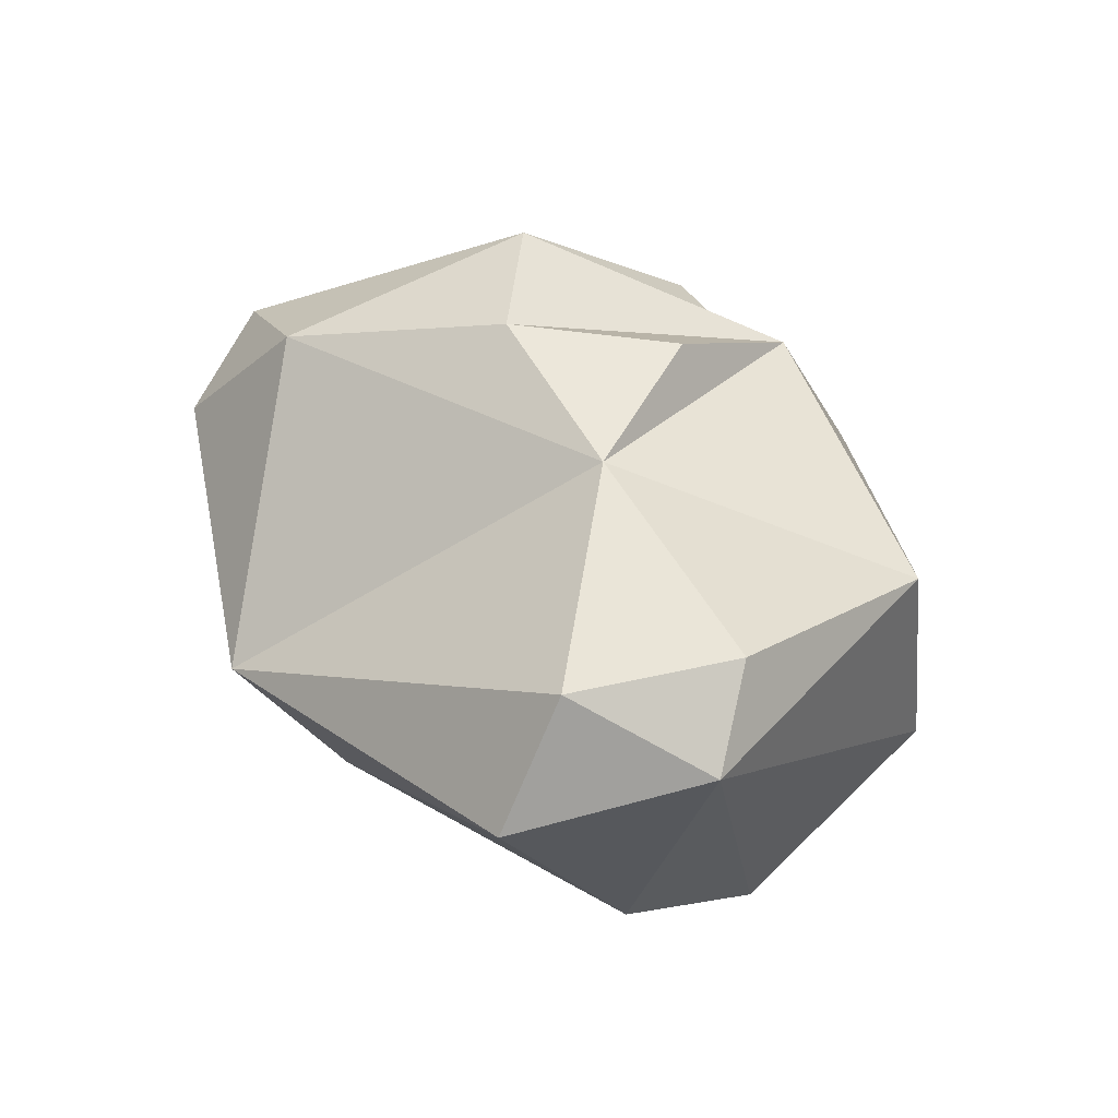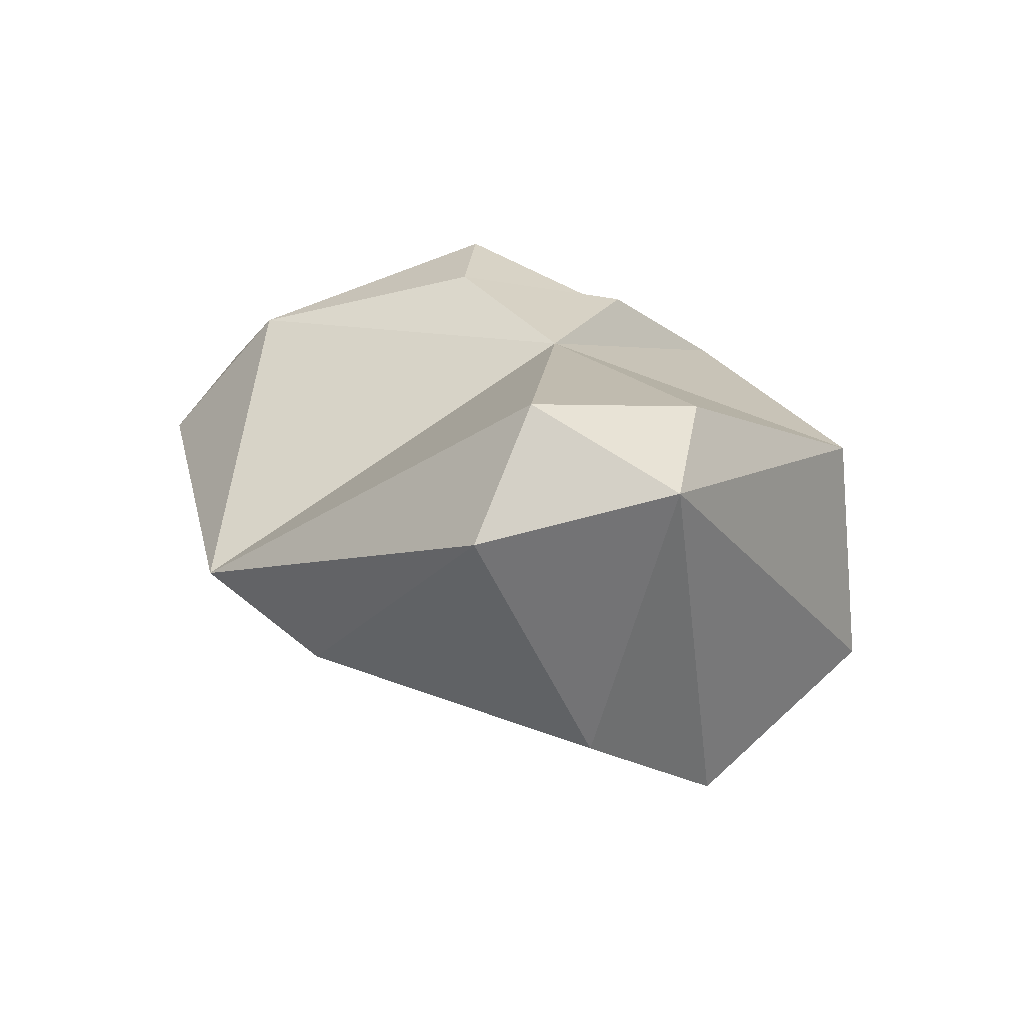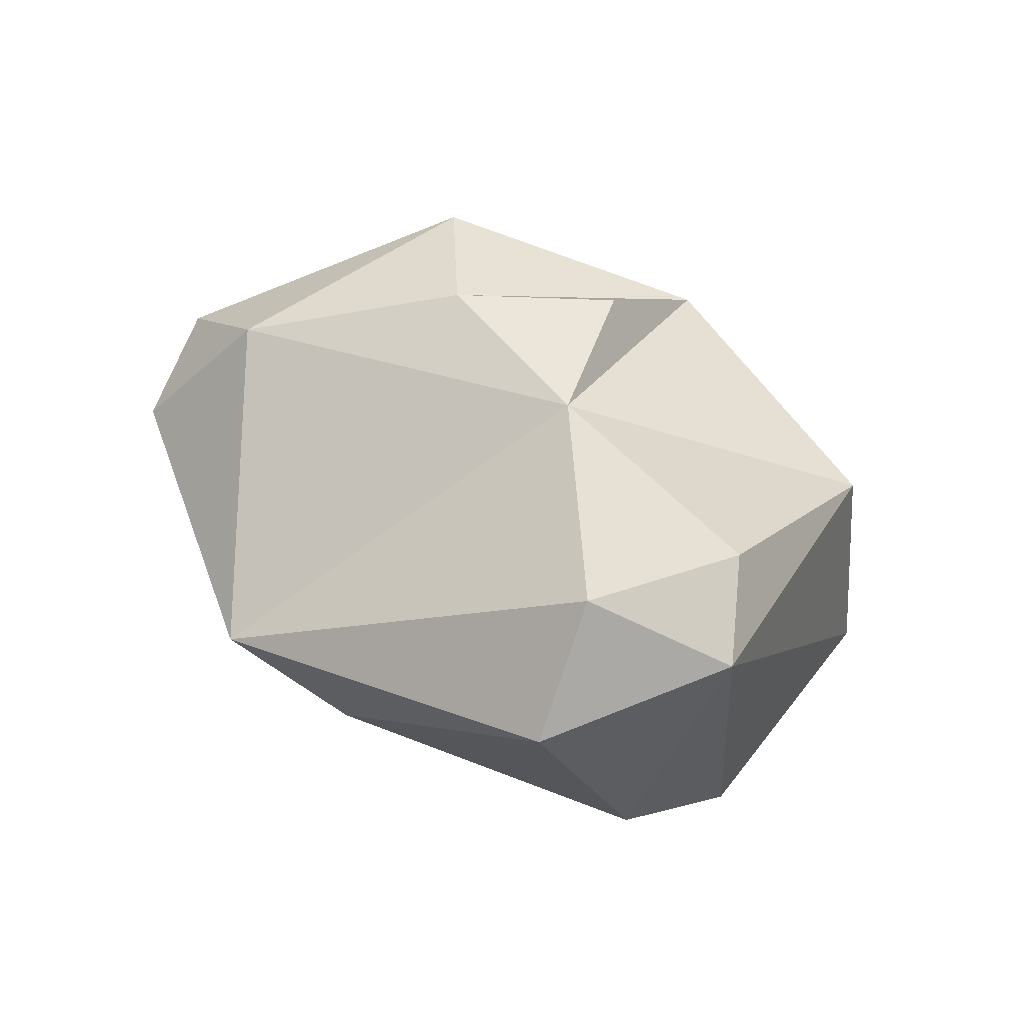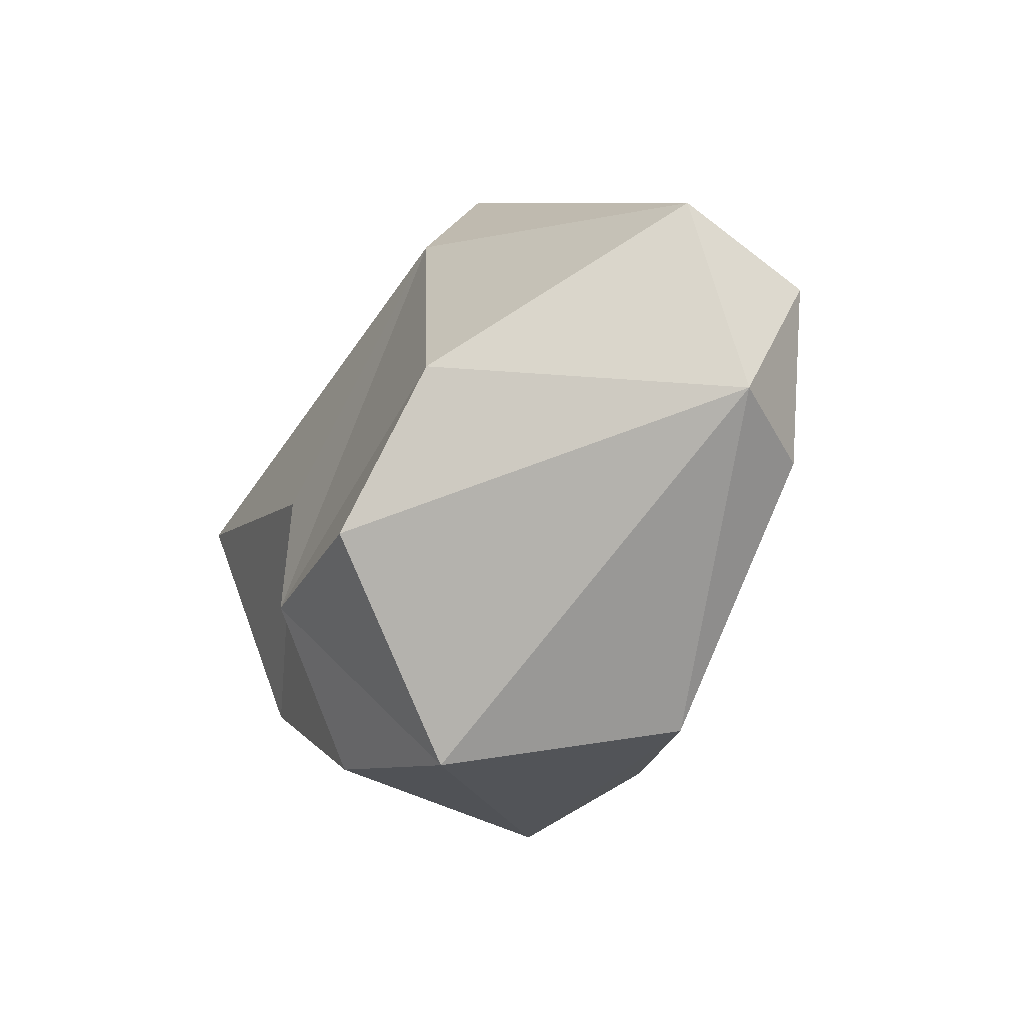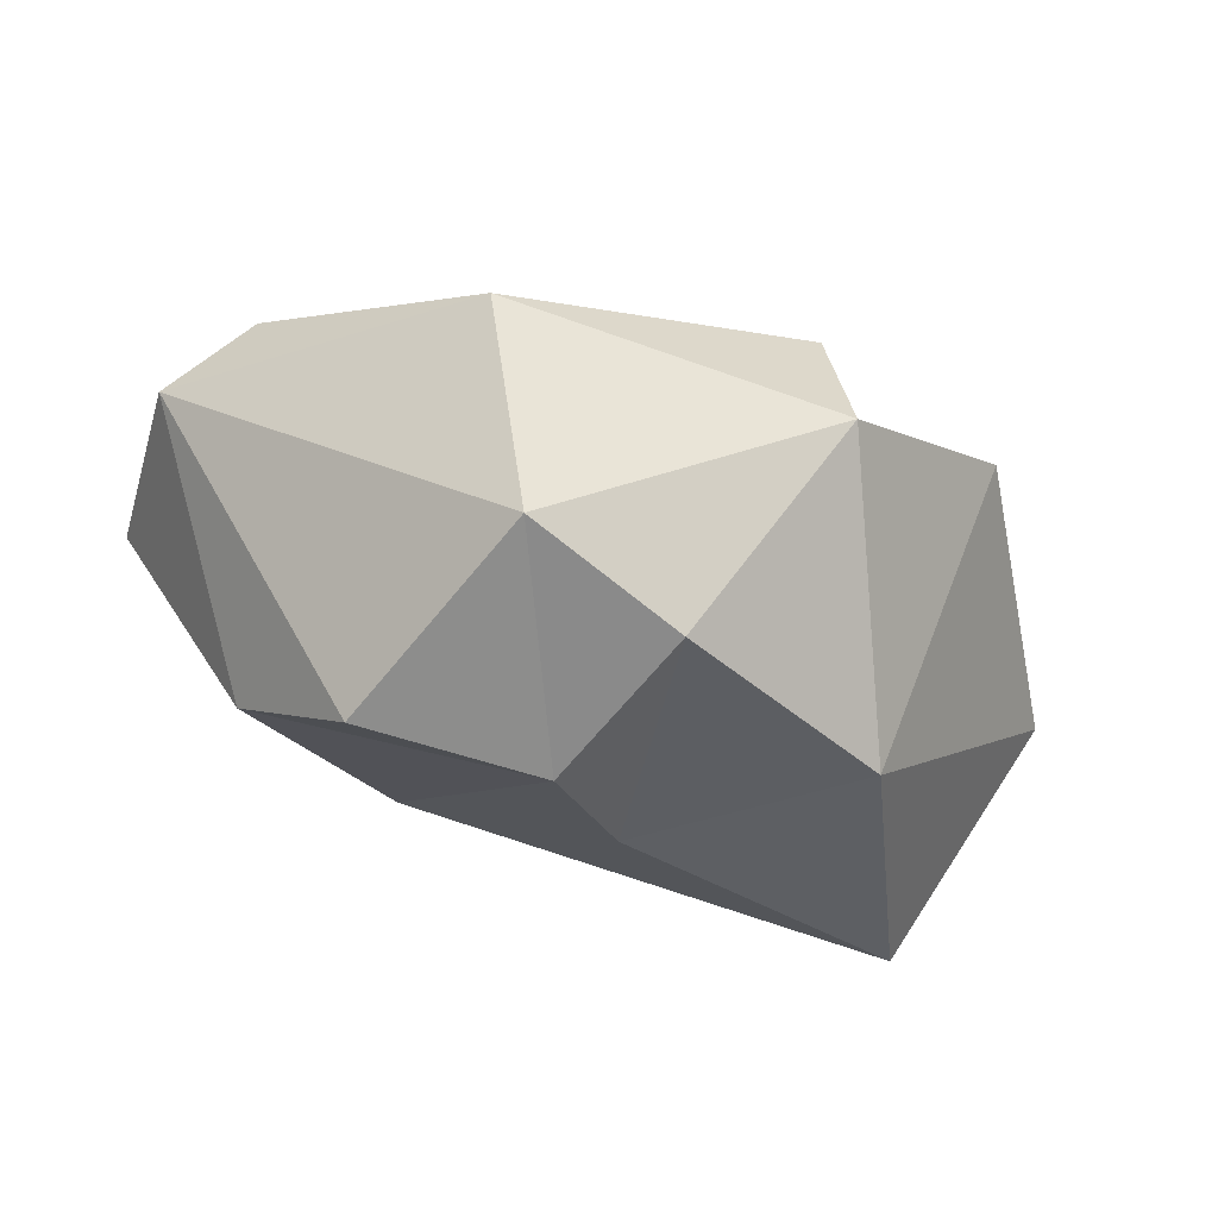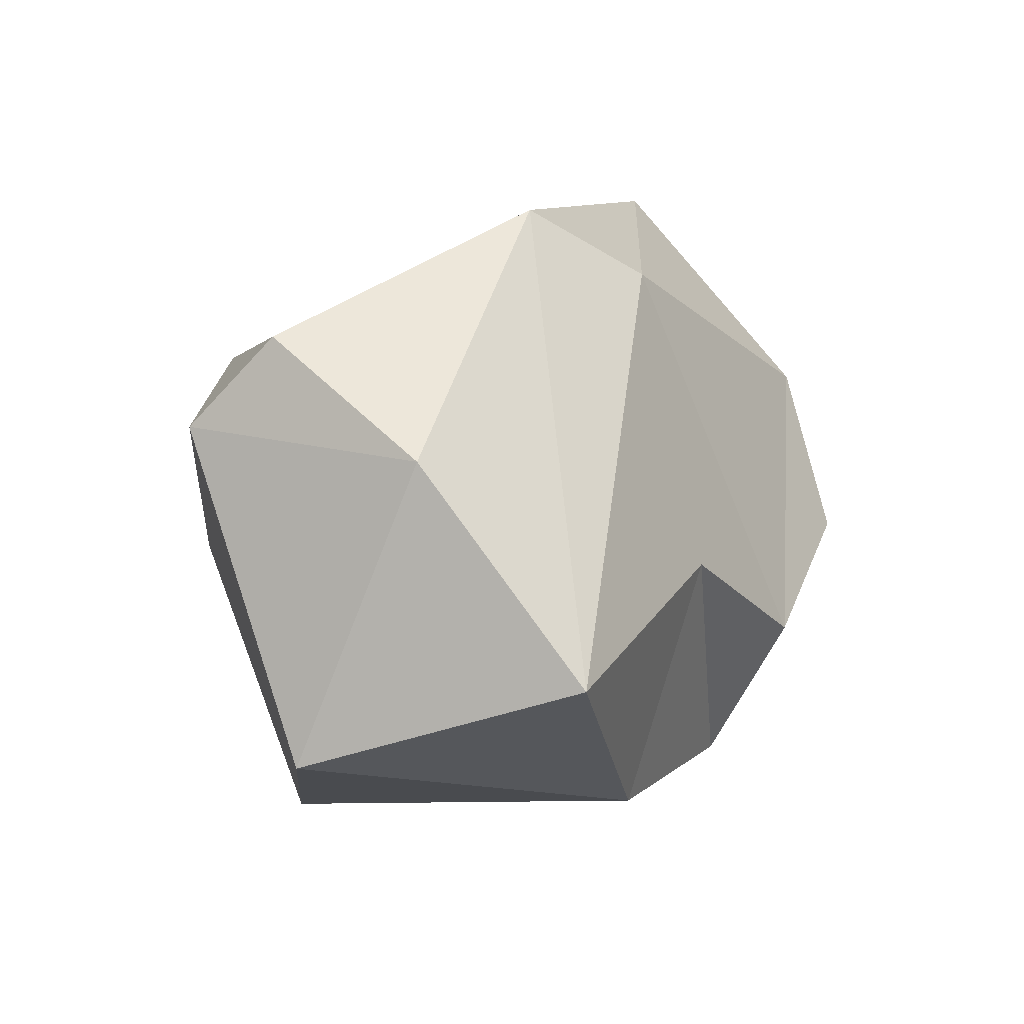
<metadata>
{"format":"obj","ext":"obj","renderer":"f3d","projection":"perspective","resolution":1024,"background":"white","views":[{"elev":40.4,"azim":65.1,"up":"+Y"},{"elev":12.9,"azim":62.9,"up":"+Y"},{"elev":36.6,"azim":55.5,"up":"+Y"},{"elev":-8.5,"azim":76.3,"up":"+Z"},{"elev":-30.2,"azim":147.6,"up":"+Y"},{"elev":24.1,"azim":-57.8,"up":"+Z"}]}
</metadata>
<code>
g default
v 162.9 156.8 279
v 79.92 93.35 365.7
v 221.8 138.8 271.9
v 63.62 116.3 335.3
v 76.6 -26.19 273.2
v 72.69 33.12 338.5
v 178.2 57.74 388.6
v 318.2 94.44 351.5
v 297.7 14.05 298.5
v 181.4 -11.12 270.9
v 34.35 55.37 241.3
v 309.9 135.2 327.5
v 210.8 31.47 361.2
v 273 24.54 174.3
v 287.8 -11.34 245.7
v 336 107.8 288.6
v 313.8 130.3 269.3
v 113.6 138.1 339.2
v 278.7 102.9 185.9
v 186.1 147.8 225.6
v 168.3 122.2 175.7
v 98.01 104.4 179.4
v 175 78 152.1
v 126.3 164.8 256.3
v 137.9 -8.219 196.8
v 221.2 2.192 174.5
v 230.4 -21.69 227.9
g BigStone_4
f 13 8 7
f 11 22 25
f 24 22 11
f 9 15 16
f 2 6 7
f 6 5 7
f 7 12 3
f 9 16 8
f 16 12 8
f 16 17 12
f 23 21 19
f 5 25 10
f 6 4 11
f 2 4 6
f 22 24 23
f 24 4 18
f 18 4 2
f 13 9 8
f 26 10 25
f 13 7 5
f 13 5 10
f 26 27 10
f 13 10 27
f 9 13 27
f 5 11 25
f 11 4 24
f 16 15 14
f 14 19 16
f 16 19 17
f 3 17 19
f 17 3 12
f 24 18 1
f 2 7 18
f 25 22 23
f 21 3 19
f 20 3 21
f 18 3 1
f 21 1 20
f 19 14 23
f 26 23 14
f 24 1 21
f 9 27 15
f 8 12 7
f 7 3 18
f 15 27 14
f 23 26 25
f 6 11 5
f 20 1 3
f 23 24 21
f 14 27 26

</code>
